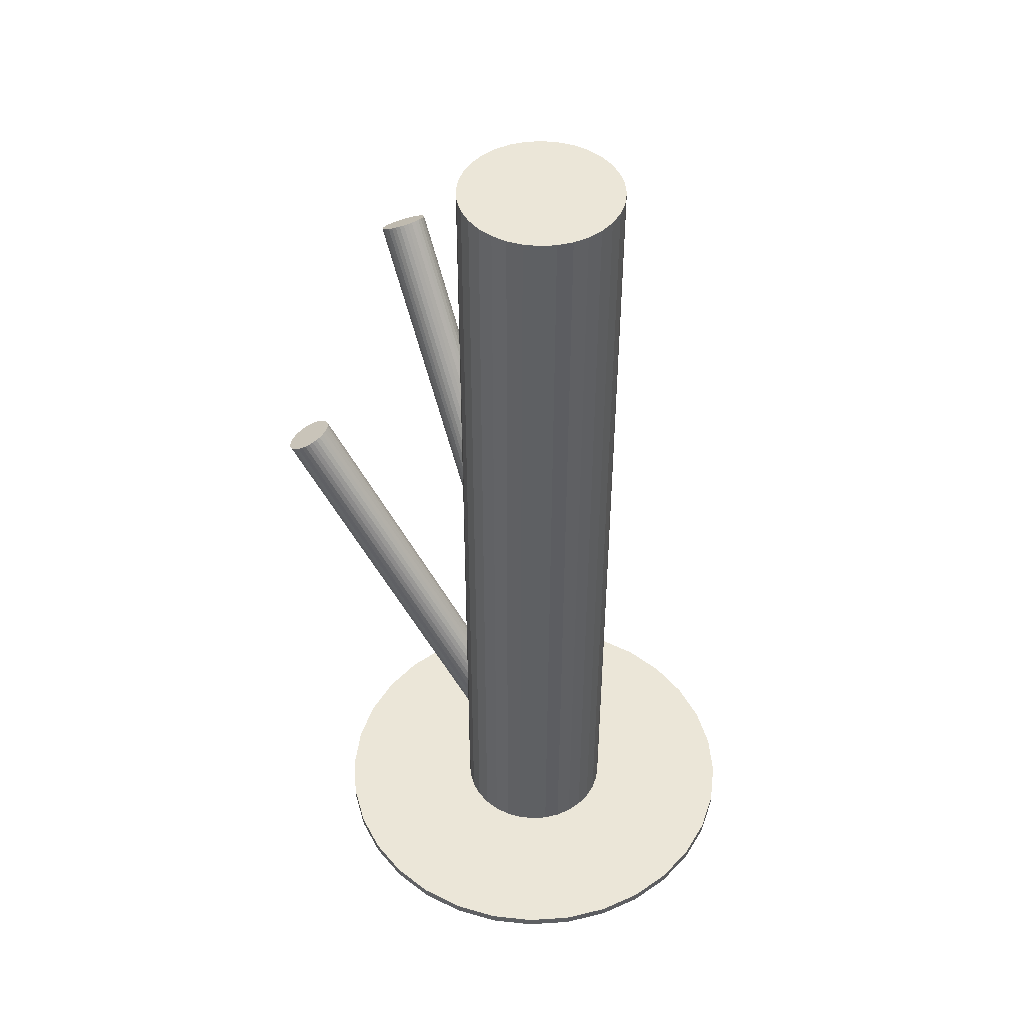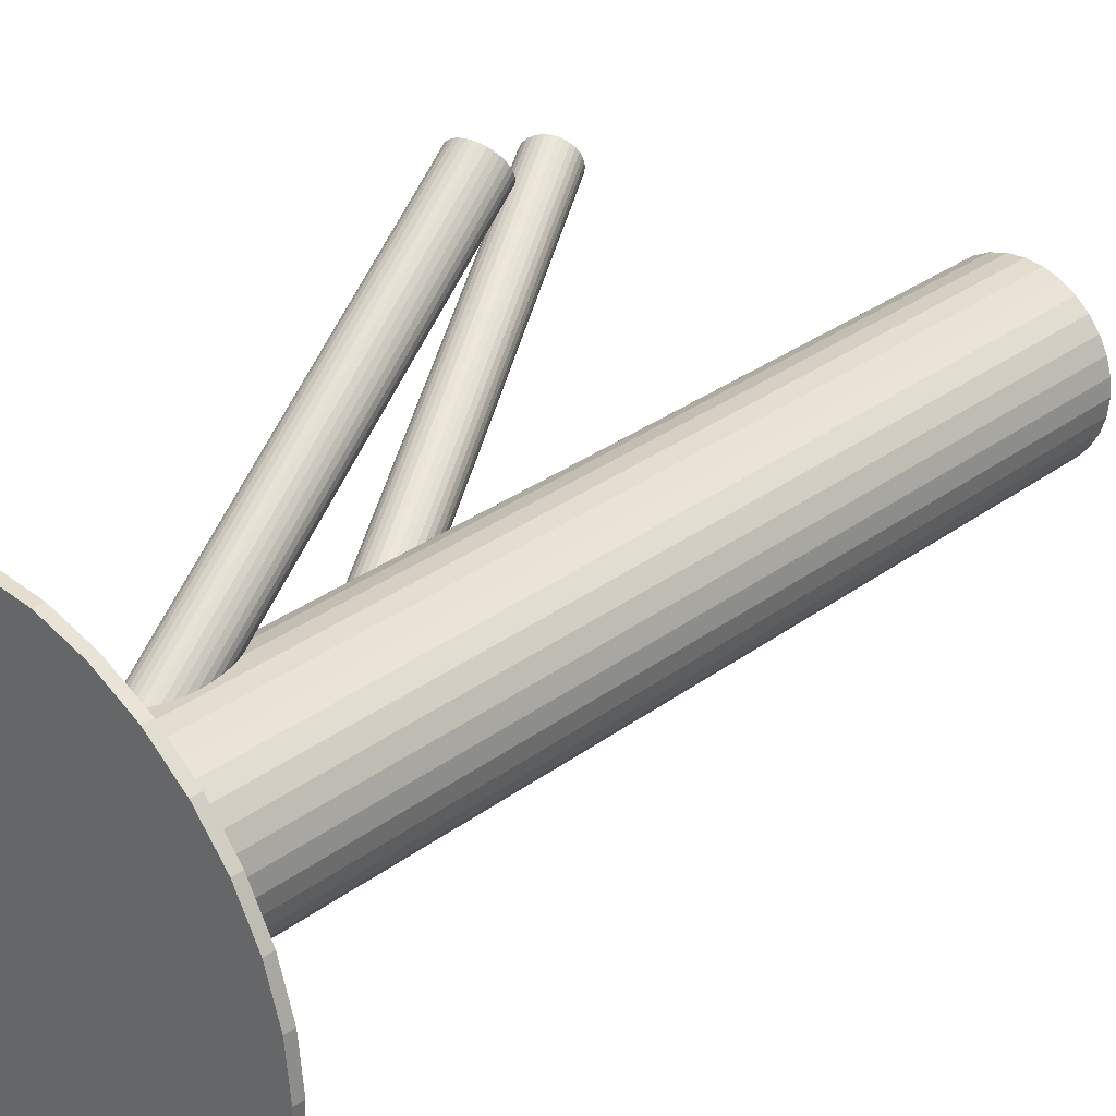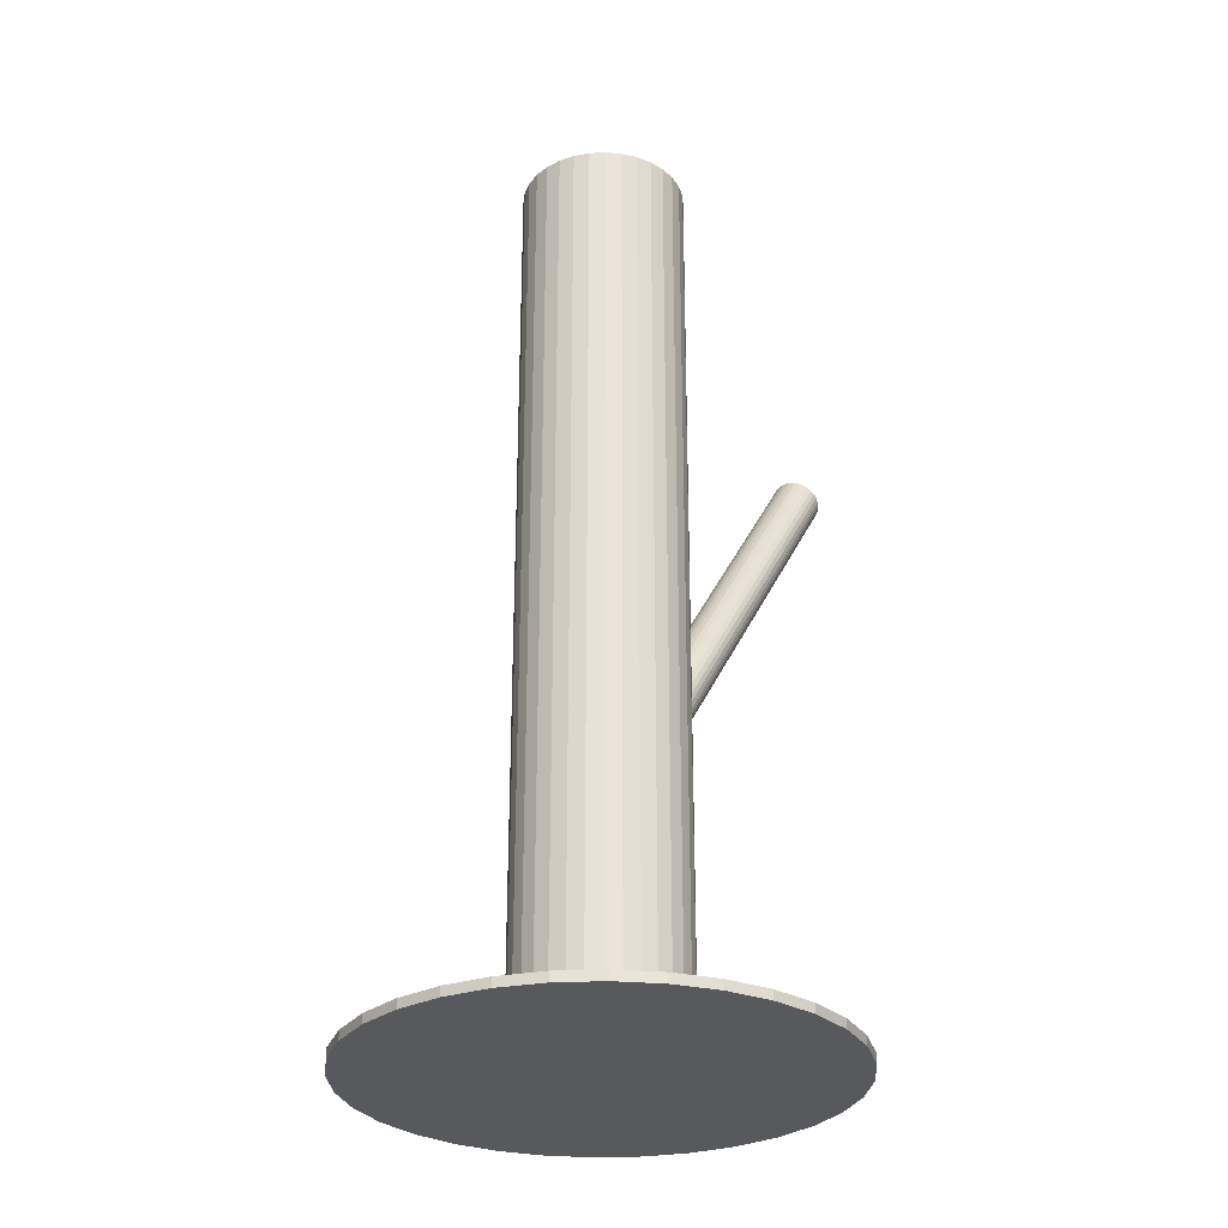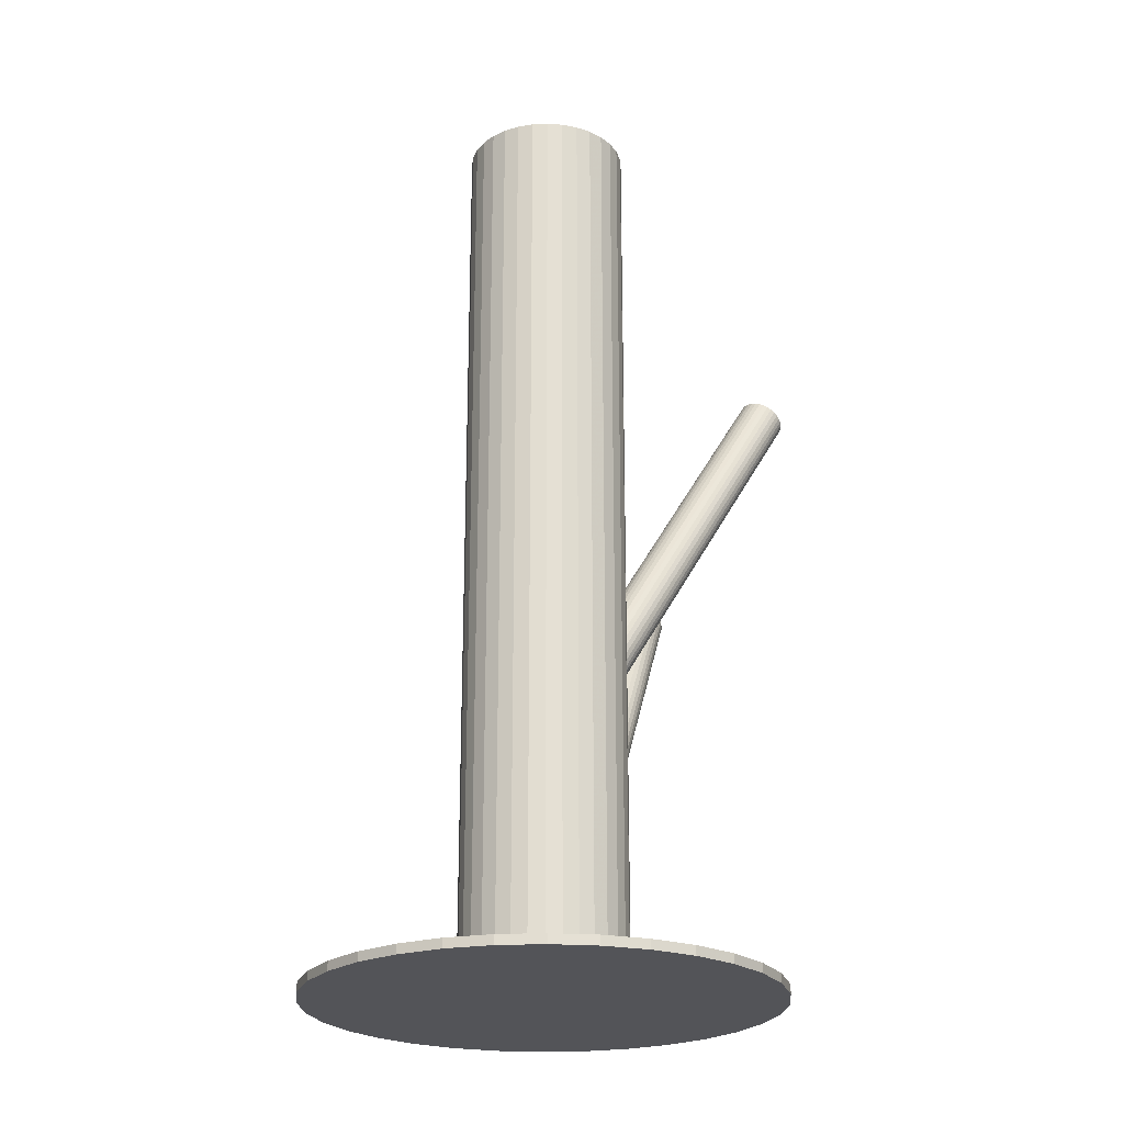
<metadata>
{"format":"obj","ext":"obj","renderer":"f3d","projection":"perspective","resolution":1024,"background":"white","views":[{"elev":46.3,"azim":-88.6,"up":"+Z"},{"elev":31.1,"azim":-136.5,"up":"+Y"},{"elev":-29.1,"azim":-13.0,"up":"+Z"},{"elev":-23.6,"azim":-1.2,"up":"+Z"}]}
</metadata>
<code>
v -0.007578 -0.05343 -0.462
v -0.04352 -0.03846 -0.462
v -0.0348 -0.04678 -0.2263
v 0.07354 0.2622 0.03095
v 0.2464 0.1133 0.2585
v -0.00191 -0.1175 -0.5
v -0.00191 -0.1175 0.5
v -0.00191 0.0562 -0.5
v -0.00191 0.0562 0.5
v -0.016 -0.006457 -0.2504
v -0.04269 -0.02829 -0.2285
v 0.2247 0.1544 0.256
v -0.04587 -0.0245 -0.4694
v 0.004137 -0.03792 -0.2504
v -0.1146 0.1997 -0.5
v -0.1146 0.1997 -0.4899
v -0.1146 -0.261 -0.5
v -0.1146 -0.261 -0.4899
v -0.101 -0.06457 -0.5
v -0.101 -0.06457 0.5
v -0.101 0.003221 -0.5
v -0.101 0.003221 0.5
v 0.2274 0.158 0.2534
v 0.251 0.1133 0.256
v -0.06783 -0.2752 -0.5
v -0.06783 -0.2752 -0.4899
v -0.06783 0.2139 -0.5
v -0.06783 0.2139 -0.4899
v -0.01776 -0.05584 -0.2324
v 0.1218 0.2681 0.01605
v -0.03952 -0.01471 -0.2349
v 0.002412 -0.0186 -0.4843
v 0.2222 0.1359 0.2637
v 0.2238 0.131 0.2645
v 0.2347 0.1626 0.2478
v 0.07705 0.2706 0.02529
v -0.03681 -0.0112 -0.2375
v 0.1016 0.232 0.04153
v 0.09359 0.2798 0.01605
v -0.04236 -0.01608 -0.4751
v -0.0132 -0.05582 -0.2349
v 0.2569 0.1581 0.2374
v 0.1164 0.2352 0.03619
v 0.2301 -0.03067 -0.5
v 0.2301 -0.03067 -0.4899
v 0.06938 -0.03067 -0.5
v 0.06938 -0.03067 0.5
v -0.02583 -0.006835 -0.4843
v -0.01777 -0.05468 -0.4588
v 0.09123 0.2344 0.04264
v -0.04035 -0.0381 -0.2263
v 0.2228 0.1503 0.2585
v -0.0295 -0.006513 -0.2431
v 0.1203 0.2379 0.03368
v -0.1061 -0.04795 -0.5
v -0.1061 -0.04795 0.5
v -0.1061 -0.01339 -0.5
v -0.1061 -0.01339 0.5
v -0.04196 -0.03325 -0.2272
v -0.003053 -0.05147 -0.4642
v 0.08219 0.2401 0.04153
v -0.02818 -0.05227 -0.4577
v -0.09283 -0.07988 -0.5
v -0.09283 -0.07988 0.5
v -0.09283 0.01853 -0.5
v -0.09283 0.01853 0.5
v 0.245 0.1385 0.2506
v 0.2673 0.1266 0.2427
v 0.0008506 -0.04872 -0.4667
v -0.007321 -0.01107 -0.2534
v -0.03723 -0.04657 -0.4588
v 0.2331 0.1189 0.2637
v -0.05308 0.05115 -0.5
v -0.05308 0.05115 0.5
v -0.05308 -0.1125 -0.5
v -0.05308 -0.1125 0.5
v -0.1577 0.1766 -0.5
v -0.1577 0.1766 -0.4899
v -0.1577 -0.238 -0.5
v -0.1577 -0.238 -0.4899
v 0.1002 0.256 0.02812
v -0.04145 -0.01884 -0.2324
v -0.01919 0.2186 -0.5
v -0.01919 0.2186 -0.4899
v -0.01919 -0.03067 -0.4722
v -0.01919 -0.03067 -0.5
v -0.01919 -0.03067 0.5
v -0.01919 -0.03067 -0.2403
v -0.01919 -0.03067 -0.4899
v -0.01919 -0.1192 -0.5
v -0.01919 -0.1192 0.5
v -0.01919 -0.28 -0.5
v -0.01919 -0.28 -0.4899
v -0.01919 0.0579 -0.5
v -0.01919 0.0579 0.5
v 0.2553 0.1143 0.2534
v 0.2678 0.141 0.2374
v 0.1183 0.2719 0.01471
v 0.003068 -0.0425 -0.2482
v 0.2662 0.1459 0.2366
v 0.08019 0.274 0.02256
v 0.1193 0.1766 -0.5
v 0.1193 0.1766 -0.4899
v 0.1193 -0.238 -0.5
v 0.1193 -0.238 -0.4899
v 0.01471 0.05115 -0.5
v 0.01471 0.05115 0.5
v 0.01471 -0.1125 -0.5
v 0.01471 -0.1125 0.5
v -0.03106 -0.05027 -0.2272
v 0.1092 0.2776 0.0136
v -0.001151 -0.01477 -0.4856
v 0.239 0.1636 0.2451
v 0.08409 0.2768 0.02005
v -0.03923 -0.01263 -0.4778
v -0.01019 -0.009078 -0.4868
v 0.2626 0.119 0.2478
v 0.1069 0.2322 0.04019
v 0.09881 0.28 0.01471
v 0.05445 -0.07988 -0.5
v 0.05445 -0.07988 0.5
v 0.05445 0.01853 -0.5
v 0.05445 0.01853 0.5
v -0.03532 -0.009872 -0.4803
v 0.06768 -0.04795 -0.5
v 0.06768 -0.04795 0.5
v 0.06768 -0.01339 -0.5
v 0.06768 -0.01339 0.5
v -0.008877 -0.05483 -0.2375
v 0.001975 -0.02324 -0.2543
v 0.00358 -0.0281 -0.2534
v 0.1234 0.2414 0.03095
v 0.2653 0.1225 0.2451
v -0.0206 -0.00667 -0.4856
v -0.01255 -0.05451 -0.4602
v 0.2436 0.1636 0.2427
v -0.2685 -0.03067 -0.5
v -0.2685 -0.03067 -0.4899
v -0.1078 -0.03067 -0.5
v -0.1078 -0.03067 0.5
v 0.07863 0.2439 0.04019
v 0.003985 -0.04527 -0.4694
v -0.02517 -0.005528 -0.2457
v -0.001563 -0.05015 -0.2431
v -0.04079 -0.04275 -0.4602
v 0.2217 0.1457 0.2606
v 0.001143 -0.04663 -0.2457
v 0.2418 0.1143 0.2606
v 0.2685 0.1361 0.2387
v -0.02062 -0.005509 -0.2482
v 0.02945 -0.2752 -0.5
v 0.02945 -0.2752 -0.4899
v 0.02945 0.2139 -0.5
v 0.02945 0.2139 -0.4899
v 0.2606 0.1546 0.2366
v 0.1269 0.2498 0.02529
v 0.07622 0.1997 -0.5
v 0.07622 0.1997 -0.4899
v 0.07622 -0.261 -0.5
v 0.07622 -0.261 -0.4899
v -0.04251 -0.02343 -0.2302
v 0.007495 -0.03684 -0.4751
v 0.06264 -0.06457 -0.5
v 0.06264 -0.06457 0.5
v 0.06264 0.003221 -0.5
v 0.06264 0.003221 0.5
v -0.03647 -0.1175 -0.5
v -0.03647 -0.1175 0.5
v -0.03647 0.0562 -0.5
v -0.03647 0.0562 0.5
v 0.1246 0.2638 0.01785
v -0.02237 -0.05489 -0.2302
v 0.00431 -0.03305 -0.2521
v 0.08862 0.2788 0.01785
v -0.003582 -0.01456 -0.2543
v 0.2638 0.1505 0.2364
v 0.005145 -0.02289 -0.4825
v -0.0308 -0.007916 -0.4825
v 0.2527 0.1608 0.2387
v 0.09636 0.2327 0.04236
v 0.2112 0.06474 -0.5
v 0.2112 0.06474 -0.4899
v 0.2112 -0.1261 -0.5
v 0.2112 -0.1261 -0.4899
v 0.2308 0.1607 0.2506
v 0.1881 -0.1692 -0.5
v 0.1881 -0.1692 -0.4899
v 0.1881 0.1078 -0.5
v 0.1881 0.1078 -0.4899
v 0.04344 0.03196 -0.5
v 0.04344 0.03196 0.5
v 0.04344 -0.0933 -0.5
v 0.04344 -0.0933 0.5
v -0.02305 -0.05392 -0.458
v 0.0741 0.2528 0.03619
v -0.0004435 -0.01867 -0.2545
v -0.01152 -0.008336 -0.2521
v 0.1256 0.2454 0.02812
v 0.2593 0.1162 0.2506
v -0.0684 -0.1043 -0.5
v -0.0684 -0.1043 0.5
v -0.0684 0.04297 -0.5
v -0.0684 0.04297 0.5
v 0.1571 0.1456 -0.5
v 0.1571 0.1456 -0.4899
v 0.1571 -0.207 -0.5
v 0.1571 -0.207 -0.4899
v -0.04532 -0.03387 -0.4642
v 0.08645 0.2369 0.04236
v -0.03343 -0.008427 -0.2403
v -0.2637 0.01797 -0.5
v -0.2637 0.01797 -0.4899
v -0.2637 -0.07931 -0.5
v -0.2637 -0.07931 -0.4899
v 0.0733 0.2575 0.03368
v 0.114 0.2751 0.01388
v 0.1272 0.2545 0.02256
v 0.2373 0.1161 0.2624
v 0.006228 -0.04126 -0.4722
v 0.07481 0.2666 0.02812
v -0.04611 -0.02916 -0.4667
v 0.2263 0.1265 0.2648
v -0.03297 -0.04979 -0.458
v 0.007736 -0.03219 -0.4778
v -0.04461 -0.02009 -0.4722
v -0.005407 -0.01156 -0.4865
v 0.1264 0.2592 0.02005
v 0.2253 0.01797 -0.5
v 0.2253 0.01797 -0.4899
v 0.2253 -0.07931 -0.5
v 0.2253 -0.07931 -0.4899
v -0.004946 -0.05292 -0.2403
v -0.1955 0.1456 -0.5
v -0.1955 0.1456 -0.4899
v -0.1955 -0.207 -0.5
v -0.1955 -0.207 -0.4899
v 0.03002 -0.1043 -0.5
v 0.03002 -0.1043 0.5
v 0.03002 0.04297 -0.5
v 0.03002 0.04297 0.5
v 0.006942 -0.02748 -0.4803
v -0.02686 -0.05301 -0.2285
v 0.1041 0.2792 0.01388
v 0.2294 0.1224 0.2645
v -0.03793 -0.04267 -0.2261
v -0.2265 -0.1692 -0.5
v -0.2265 -0.1692 -0.4899
v -0.2265 0.1078 -0.5
v -0.2265 0.1078 -0.4899
v -0.01532 -0.007427 -0.4865
v -0.08182 0.03196 -0.5
v -0.08182 0.03196 0.5
v -0.08182 -0.0933 -0.5
v -0.08182 -0.0933 0.5
v 0.2215 0.1409 0.2624
v 0.2482 0.1627 0.2405
v 0.1118 0.2332 0.03839
v 0.2683 0.1312 0.2405
v -0.2495 0.06474 -0.5
v -0.2495 0.06474 -0.4899
v -0.2495 -0.1261 -0.5
v -0.2495 -0.1261 -0.4899
v 0.07589 0.2482 0.03839
f 46 86 127
f 46 127 47
f 47 127 128
f 47 128 87
f 127 86 165
f 127 165 128
f 128 165 166
f 128 166 87
f 165 86 122
f 165 122 166
f 166 122 123
f 166 123 87
f 122 86 190
f 122 190 123
f 123 190 191
f 123 191 87
f 190 86 239
f 190 239 191
f 191 239 240
f 191 240 87
f 239 86 106
f 239 106 240
f 240 106 107
f 240 107 87
f 106 86 8
f 106 8 107
f 107 8 9
f 107 9 87
f 8 86 94
f 8 94 9
f 9 94 95
f 9 95 87
f 94 86 169
f 94 169 95
f 95 169 170
f 95 170 87
f 169 86 73
f 169 73 170
f 170 73 74
f 170 74 87
f 73 86 202
f 73 202 74
f 74 202 203
f 74 203 87
f 202 86 251
f 202 251 203
f 203 251 252
f 203 252 87
f 251 86 65
f 251 65 252
f 252 65 66
f 252 66 87
f 65 86 21
f 65 21 66
f 66 21 22
f 66 22 87
f 21 86 57
f 21 57 22
f 22 57 58
f 22 58 87
f 57 86 139
f 57 139 58
f 58 139 140
f 58 140 87
f 139 86 55
f 139 55 140
f 140 55 56
f 140 56 87
f 55 86 19
f 55 19 56
f 56 19 20
f 56 20 87
f 19 86 63
f 19 63 20
f 20 63 64
f 20 64 87
f 63 86 253
f 63 253 64
f 64 253 254
f 64 254 87
f 253 86 200
f 253 200 254
f 254 200 201
f 254 201 87
f 200 86 75
f 200 75 201
f 201 75 76
f 201 76 87
f 75 86 167
f 75 167 76
f 76 167 168
f 76 168 87
f 167 86 90
f 167 90 168
f 168 90 91
f 168 91 87
f 90 86 6
f 90 6 91
f 91 6 7
f 91 7 87
f 6 86 108
f 6 108 7
f 7 108 109
f 7 109 87
f 108 86 237
f 108 237 109
f 109 237 238
f 109 238 87
f 237 86 192
f 237 192 238
f 238 192 193
f 238 193 87
f 192 86 120
f 192 120 193
f 193 120 121
f 193 121 87
f 120 86 163
f 120 163 121
f 121 163 164
f 121 164 87
f 163 86 125
f 163 125 164
f 164 125 126
f 164 126 87
f 125 86 46
f 125 46 126
f 126 46 47
f 126 47 87
f 210 88 37
f 210 37 185
f 185 37 23
f 185 23 67
f 37 88 31
f 37 31 23
f 23 31 12
f 23 12 67
f 31 88 82
f 31 82 12
f 12 82 52
f 12 52 67
f 82 88 161
f 82 161 52
f 52 161 146
f 52 146 67
f 161 88 11
f 161 11 146
f 146 11 255
f 146 255 67
f 11 88 59
f 11 59 255
f 255 59 33
f 255 33 67
f 59 88 51
f 59 51 33
f 33 51 34
f 33 34 67
f 51 88 245
f 51 245 34
f 34 245 222
f 34 222 67
f 245 88 3
f 245 3 222
f 222 3 244
f 222 244 67
f 3 88 110
f 3 110 244
f 244 110 72
f 244 72 67
f 110 88 242
f 110 242 72
f 72 242 218
f 72 218 67
f 242 88 172
f 242 172 218
f 218 172 148
f 218 148 67
f 172 88 29
f 172 29 148
f 148 29 5
f 148 5 67
f 29 88 41
f 29 41 5
f 5 41 24
f 5 24 67
f 41 88 129
f 41 129 24
f 24 129 96
f 24 96 67
f 129 88 232
f 129 232 96
f 96 232 199
f 96 199 67
f 232 88 144
f 232 144 199
f 199 144 117
f 199 117 67
f 144 88 147
f 144 147 117
f 117 147 133
f 117 133 67
f 147 88 99
f 147 99 133
f 133 99 68
f 133 68 67
f 99 88 14
f 99 14 68
f 68 14 258
f 68 258 67
f 14 88 173
f 14 173 258
f 258 173 149
f 258 149 67
f 173 88 131
f 173 131 149
f 149 131 97
f 149 97 67
f 131 88 130
f 131 130 97
f 97 130 100
f 97 100 67
f 130 88 196
f 130 196 100
f 100 196 176
f 100 176 67
f 196 88 175
f 196 175 176
f 176 175 155
f 176 155 67
f 175 88 70
f 175 70 155
f 155 70 42
f 155 42 67
f 70 88 197
f 70 197 42
f 42 197 179
f 42 179 67
f 197 88 10
f 197 10 179
f 179 10 256
f 179 256 67
f 10 88 150
f 10 150 256
f 256 150 136
f 256 136 67
f 150 88 143
f 150 143 136
f 136 143 113
f 136 113 67
f 143 88 53
f 143 53 113
f 113 53 35
f 113 35 67
f 53 88 210
f 53 210 35
f 35 210 185
f 35 185 67
f 225 85 13
f 225 13 220
f 220 13 4
f 220 4 81
f 13 85 221
f 13 221 4
f 4 221 215
f 4 215 81
f 221 85 208
f 221 208 215
f 215 208 195
f 215 195 81
f 208 85 2
f 208 2 195
f 195 2 263
f 195 263 81
f 2 85 145
f 2 145 263
f 263 145 141
f 263 141 81
f 145 85 71
f 145 71 141
f 141 71 61
f 141 61 81
f 71 85 223
f 71 223 61
f 61 223 209
f 61 209 81
f 223 85 62
f 223 62 209
f 209 62 50
f 209 50 81
f 62 85 194
f 62 194 50
f 50 194 180
f 50 180 81
f 194 85 49
f 194 49 180
f 180 49 38
f 180 38 81
f 49 85 135
f 49 135 38
f 38 135 118
f 38 118 81
f 135 85 1
f 135 1 118
f 118 1 257
f 118 257 81
f 1 85 60
f 1 60 257
f 257 60 43
f 257 43 81
f 60 85 69
f 60 69 43
f 43 69 54
f 43 54 81
f 69 85 142
f 69 142 54
f 54 142 132
f 54 132 81
f 142 85 219
f 142 219 132
f 132 219 198
f 132 198 81
f 219 85 162
f 219 162 198
f 198 162 156
f 198 156 81
f 162 85 224
f 162 224 156
f 156 224 217
f 156 217 81
f 224 85 241
f 224 241 217
f 217 241 227
f 217 227 81
f 241 85 177
f 241 177 227
f 227 177 171
f 227 171 81
f 177 85 32
f 177 32 171
f 171 32 30
f 171 30 81
f 32 85 112
f 32 112 30
f 30 112 98
f 30 98 81
f 112 85 226
f 112 226 98
f 98 226 216
f 98 216 81
f 226 85 116
f 226 116 216
f 216 116 111
f 216 111 81
f 116 85 250
f 116 250 111
f 111 250 243
f 111 243 81
f 250 85 134
f 250 134 243
f 243 134 119
f 243 119 81
f 134 85 48
f 134 48 119
f 119 48 39
f 119 39 81
f 48 85 178
f 48 178 39
f 39 178 174
f 39 174 81
f 178 85 124
f 178 124 174
f 174 124 114
f 174 114 81
f 124 85 115
f 124 115 114
f 114 115 101
f 114 101 81
f 115 85 40
f 115 40 101
f 101 40 36
f 101 36 81
f 40 85 225
f 40 225 36
f 36 225 220
f 36 220 81
f 44 86 228
f 44 228 45
f 45 228 229
f 45 229 89
f 228 86 181
f 228 181 229
f 229 181 182
f 229 182 89
f 181 86 188
f 181 188 182
f 182 188 189
f 182 189 89
f 188 86 204
f 188 204 189
f 189 204 205
f 189 205 89
f 204 86 102
f 204 102 205
f 205 102 103
f 205 103 89
f 102 86 157
f 102 157 103
f 103 157 158
f 103 158 89
f 157 86 153
f 157 153 158
f 158 153 154
f 158 154 89
f 153 86 83
f 153 83 154
f 154 83 84
f 154 84 89
f 83 86 27
f 83 27 84
f 84 27 28
f 84 28 89
f 27 86 15
f 27 15 28
f 28 15 16
f 28 16 89
f 15 86 77
f 15 77 16
f 16 77 78
f 16 78 89
f 77 86 233
f 77 233 78
f 78 233 234
f 78 234 89
f 233 86 248
f 233 248 234
f 234 248 249
f 234 249 89
f 248 86 259
f 248 259 249
f 249 259 260
f 249 260 89
f 259 86 211
f 259 211 260
f 260 211 212
f 260 212 89
f 211 86 137
f 211 137 212
f 212 137 138
f 212 138 89
f 137 86 213
f 137 213 138
f 138 213 214
f 138 214 89
f 213 86 261
f 213 261 214
f 214 261 262
f 214 262 89
f 261 86 246
f 261 246 262
f 262 246 247
f 262 247 89
f 246 86 235
f 246 235 247
f 247 235 236
f 247 236 89
f 235 86 79
f 235 79 236
f 236 79 80
f 236 80 89
f 79 86 17
f 79 17 80
f 80 17 18
f 80 18 89
f 17 86 25
f 17 25 18
f 18 25 26
f 18 26 89
f 25 86 92
f 25 92 26
f 26 92 93
f 26 93 89
f 92 86 151
f 92 151 93
f 93 151 152
f 93 152 89
f 151 86 159
f 151 159 152
f 152 159 160
f 152 160 89
f 159 86 104
f 159 104 160
f 160 104 105
f 160 105 89
f 104 86 206
f 104 206 105
f 105 206 207
f 105 207 89
f 206 86 186
f 206 186 207
f 207 186 187
f 207 187 89
f 186 86 183
f 186 183 187
f 187 183 184
f 187 184 89
f 183 86 230
f 183 230 184
f 184 230 231
f 184 231 89
f 230 86 44
f 230 44 231
f 231 44 45
f 231 45 89

</code>
